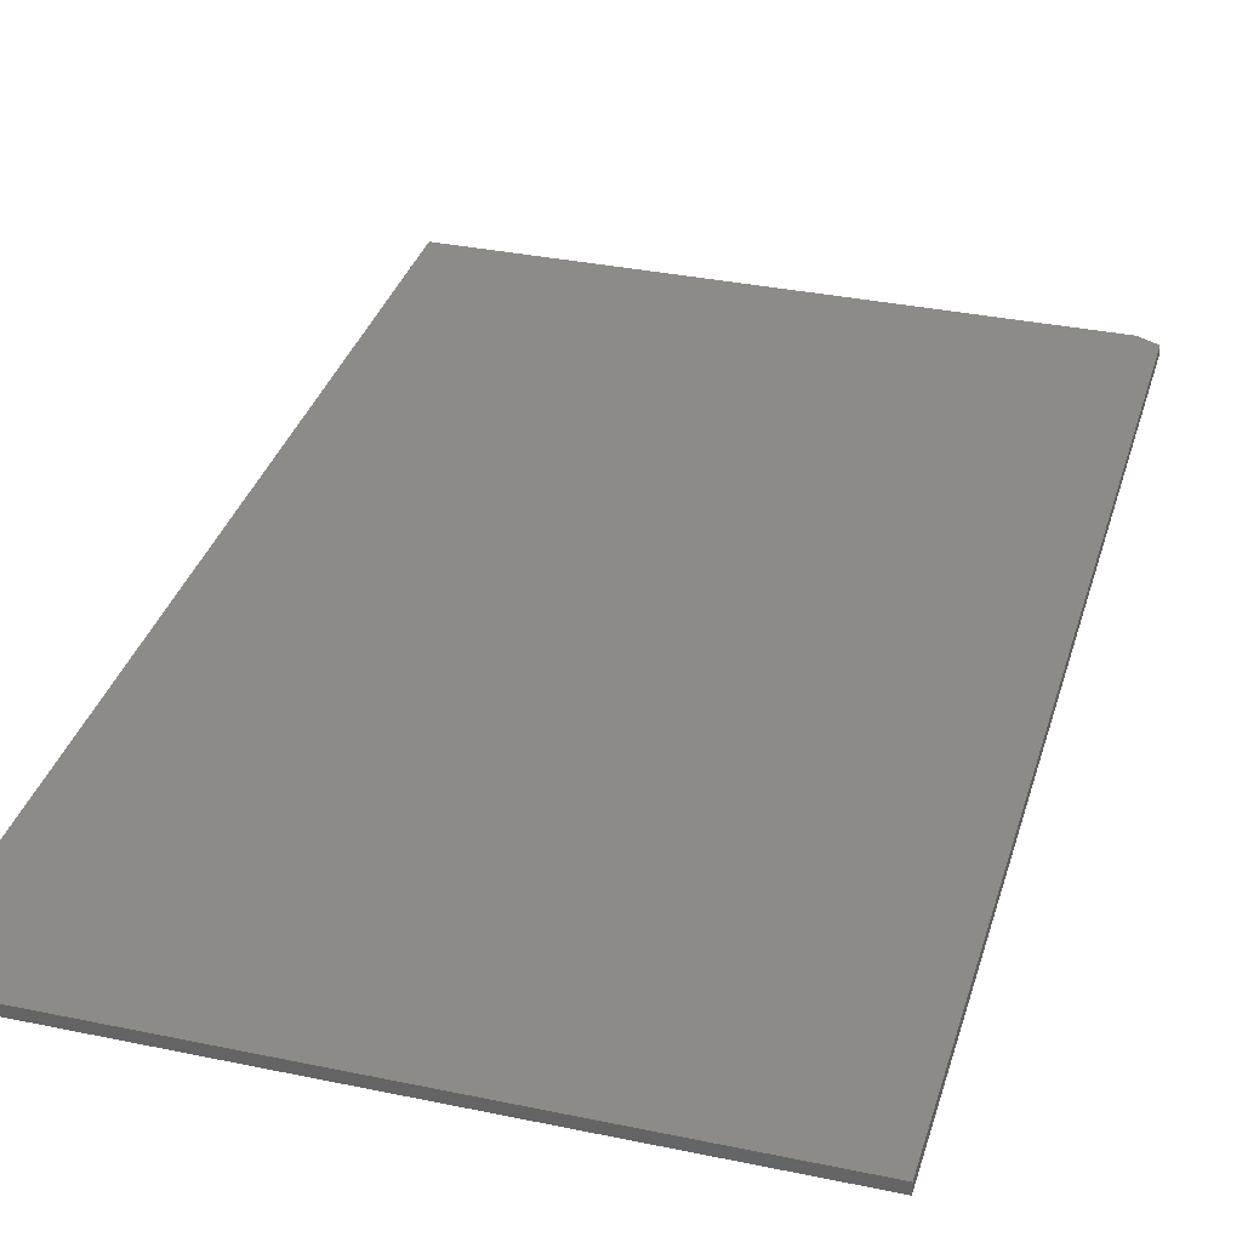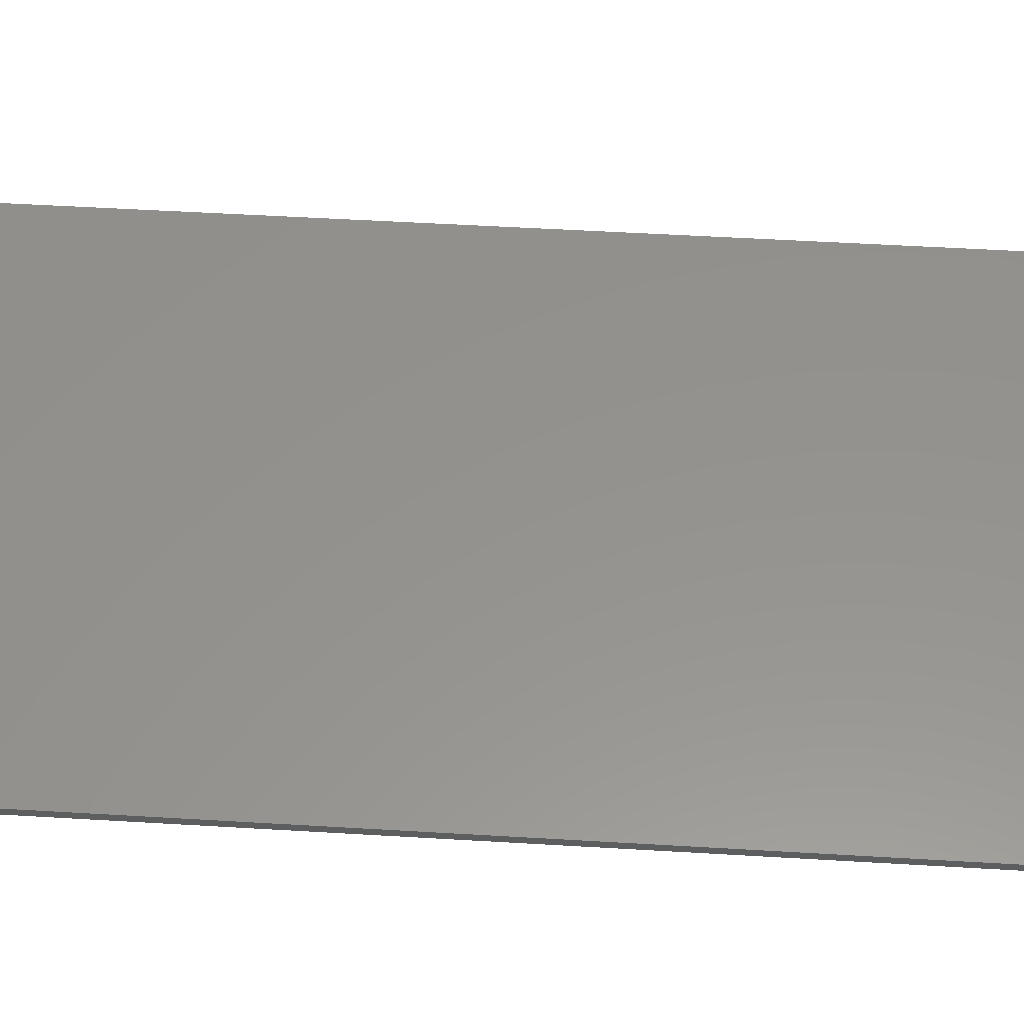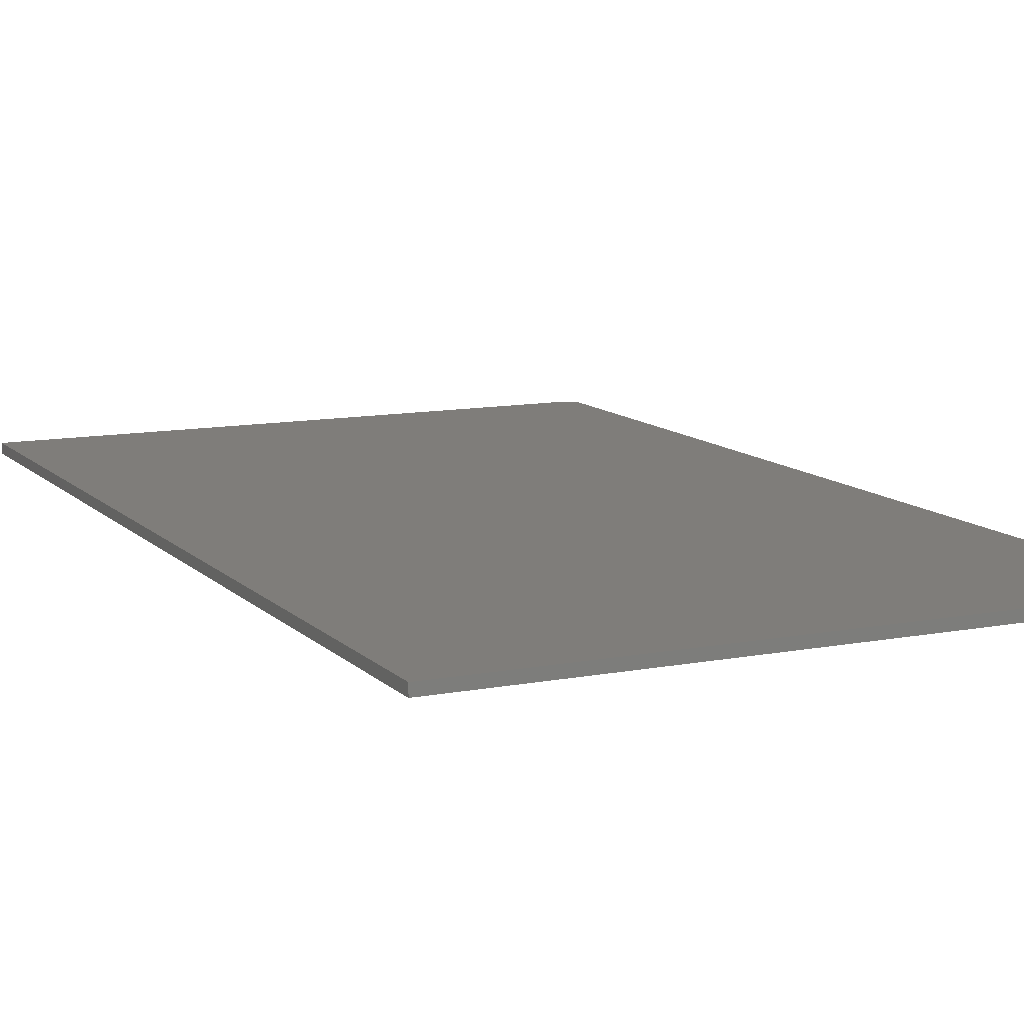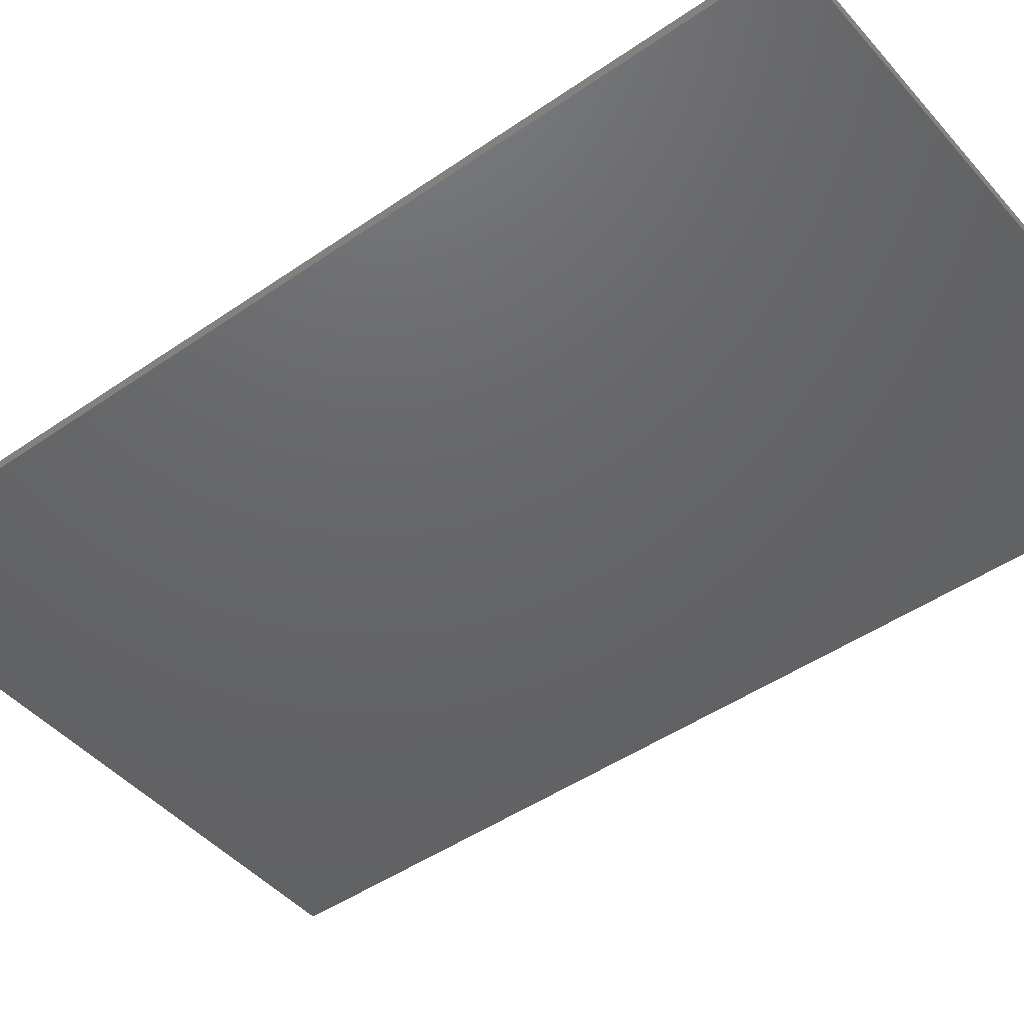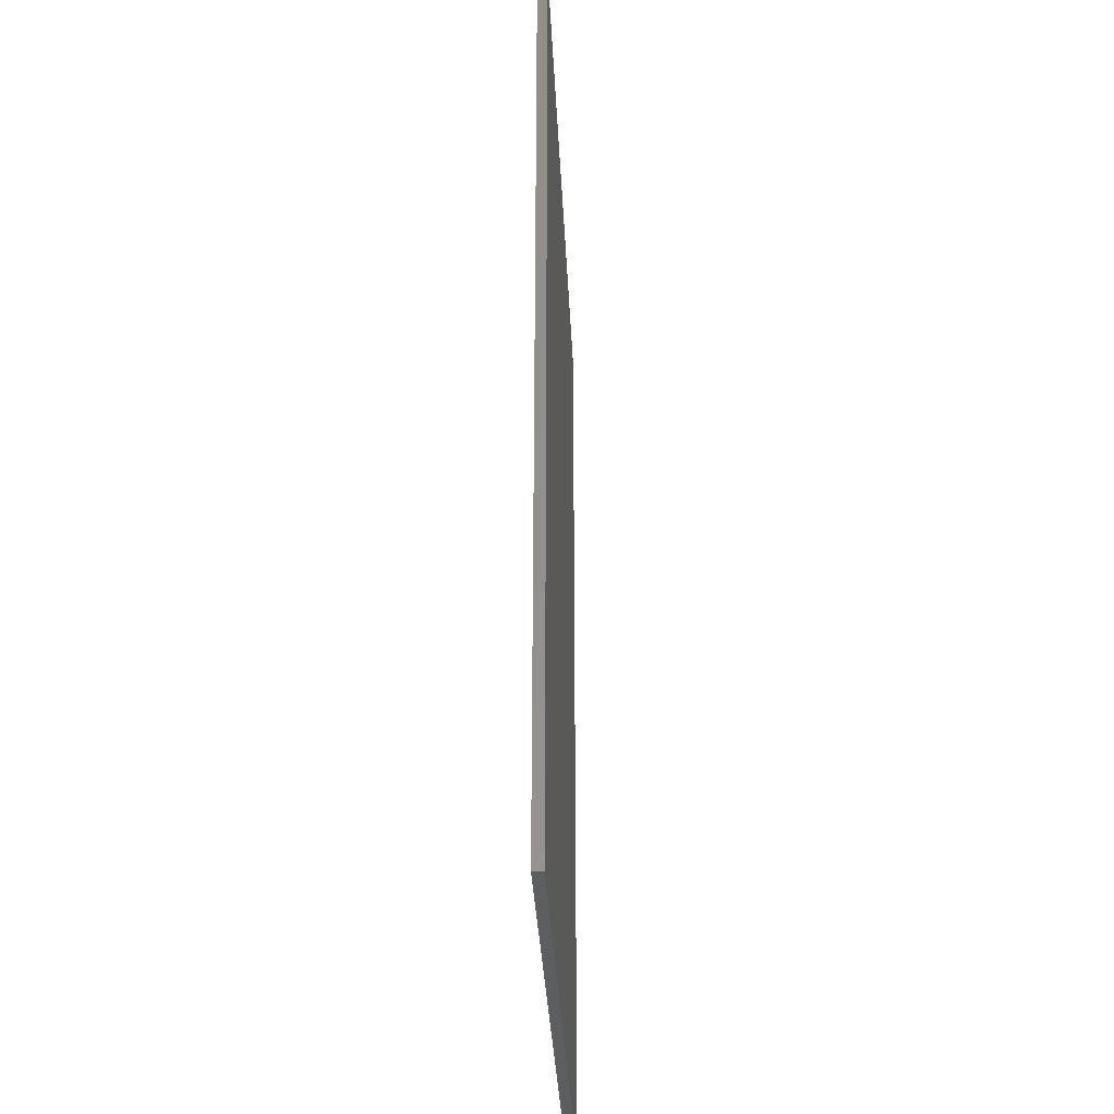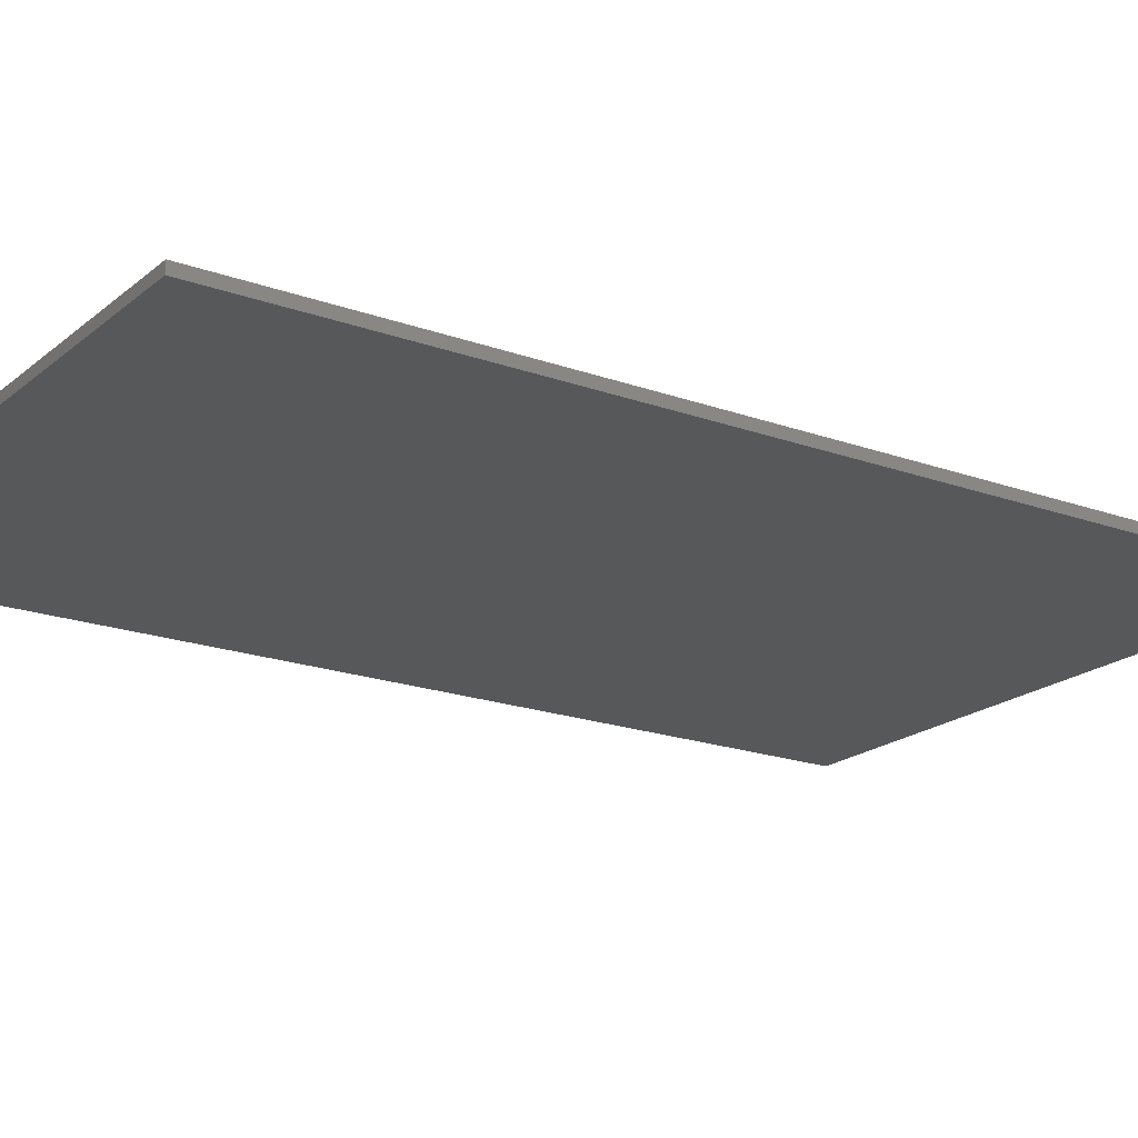
<metadata>
{"format":"stl","ext":"stl","renderer":"f3d","projection":"perspective","resolution":1024,"background":"white","views":[{"elev":34.1,"azim":15.8,"up":"+Y"},{"elev":56.1,"azim":93.5,"up":"+Y"},{"elev":11.2,"azim":-25.4,"up":"+Y"},{"elev":-46.1,"azim":128.5,"up":"+Y"},{"elev":-34.2,"azim":-87.3,"up":"+Z"},{"elev":-19.6,"azim":56.0,"up":"+Y"}]}
</metadata>
<code>
# stl→obj: 10 verts, 16 faces
v 0.4424 -0.007812 0.75
v -0.02344 -0.007812 0.75
v 0.4424 -0.007812 0.007812
v -0.02344 -0.007812 0
v 0.4267 -0.007812 -2.756e-17
v 0.4267 2.811e-17 -2.756e-17
v -0.02344 0 0
v 0.4424 2.909e-17 0.007812
v -0.02344 4.601e-33 0.75
v 0.4424 2.909e-17 0.75
f 1 2 3
f 3 2 4
f 3 4 5
f 6 7 8
f 8 7 9
f 8 9 10
f 3 8 1
f 1 8 10
f 4 7 5
f 5 7 6
f 3 5 8
f 8 5 6
f 2 9 4
f 4 9 7
f 1 10 2
f 2 10 9

</code>
